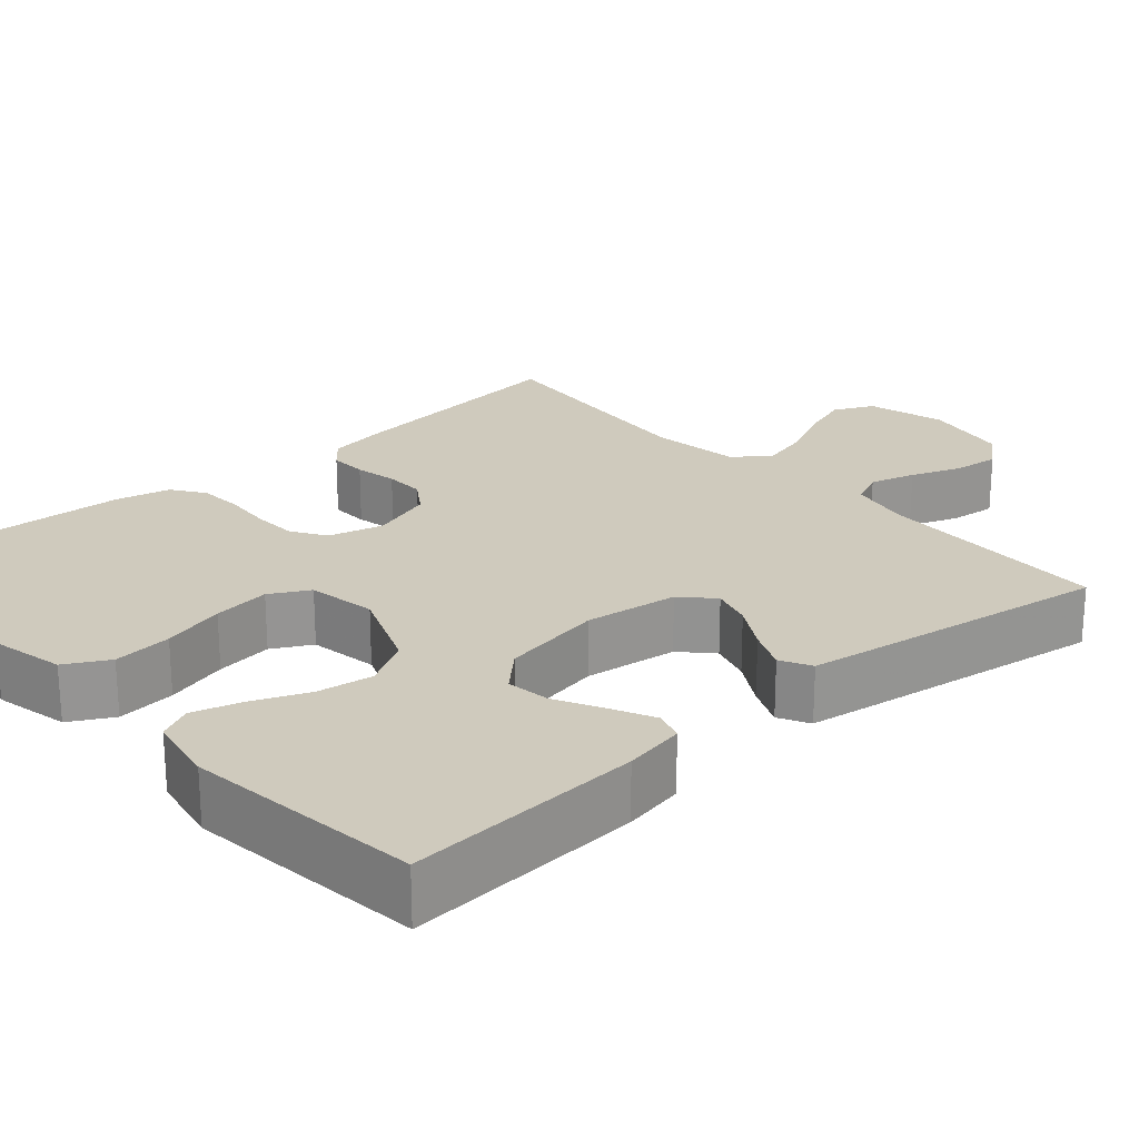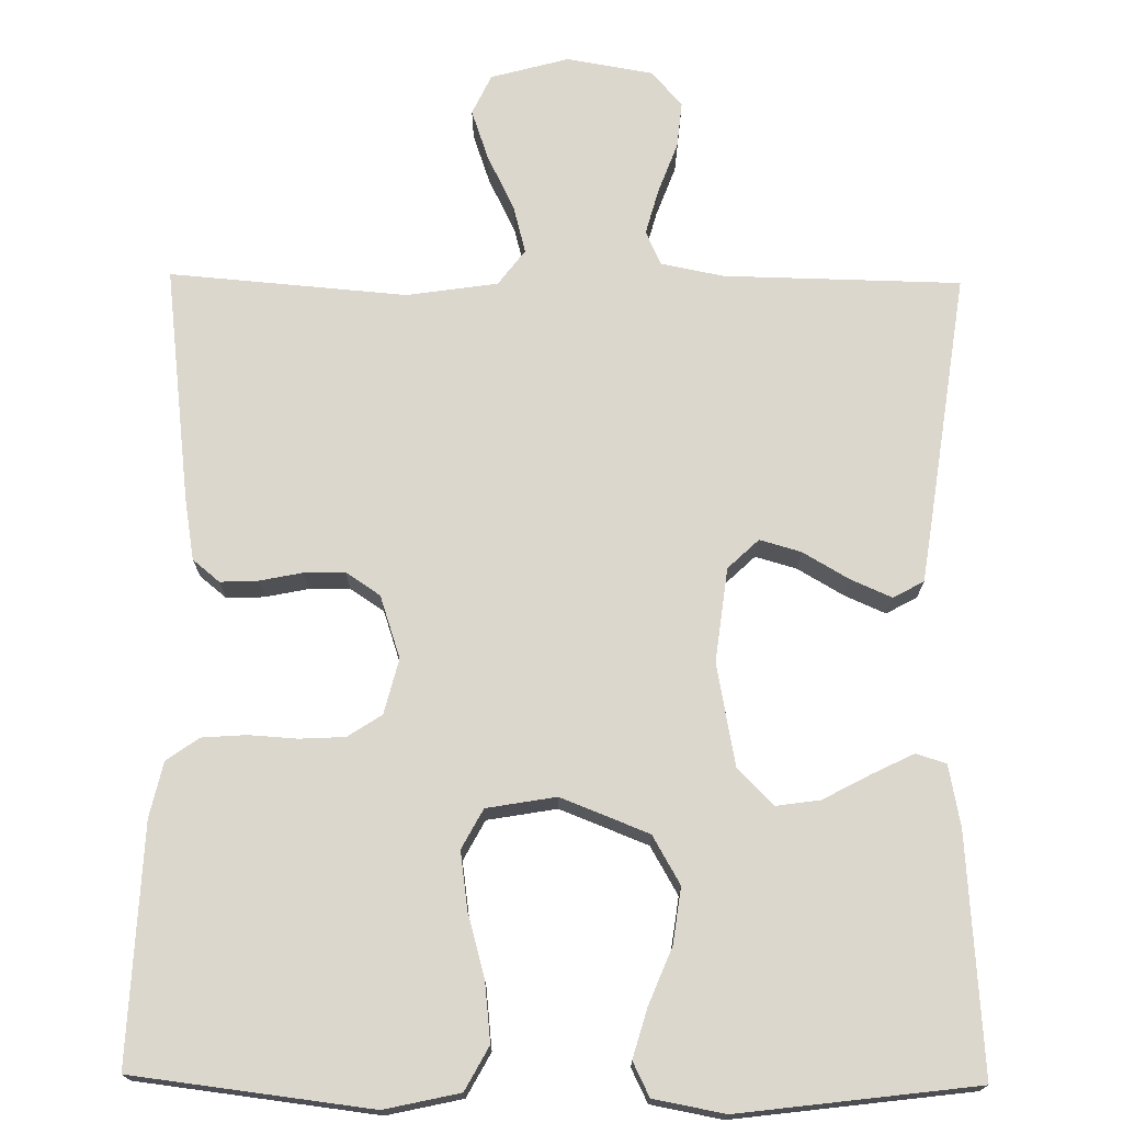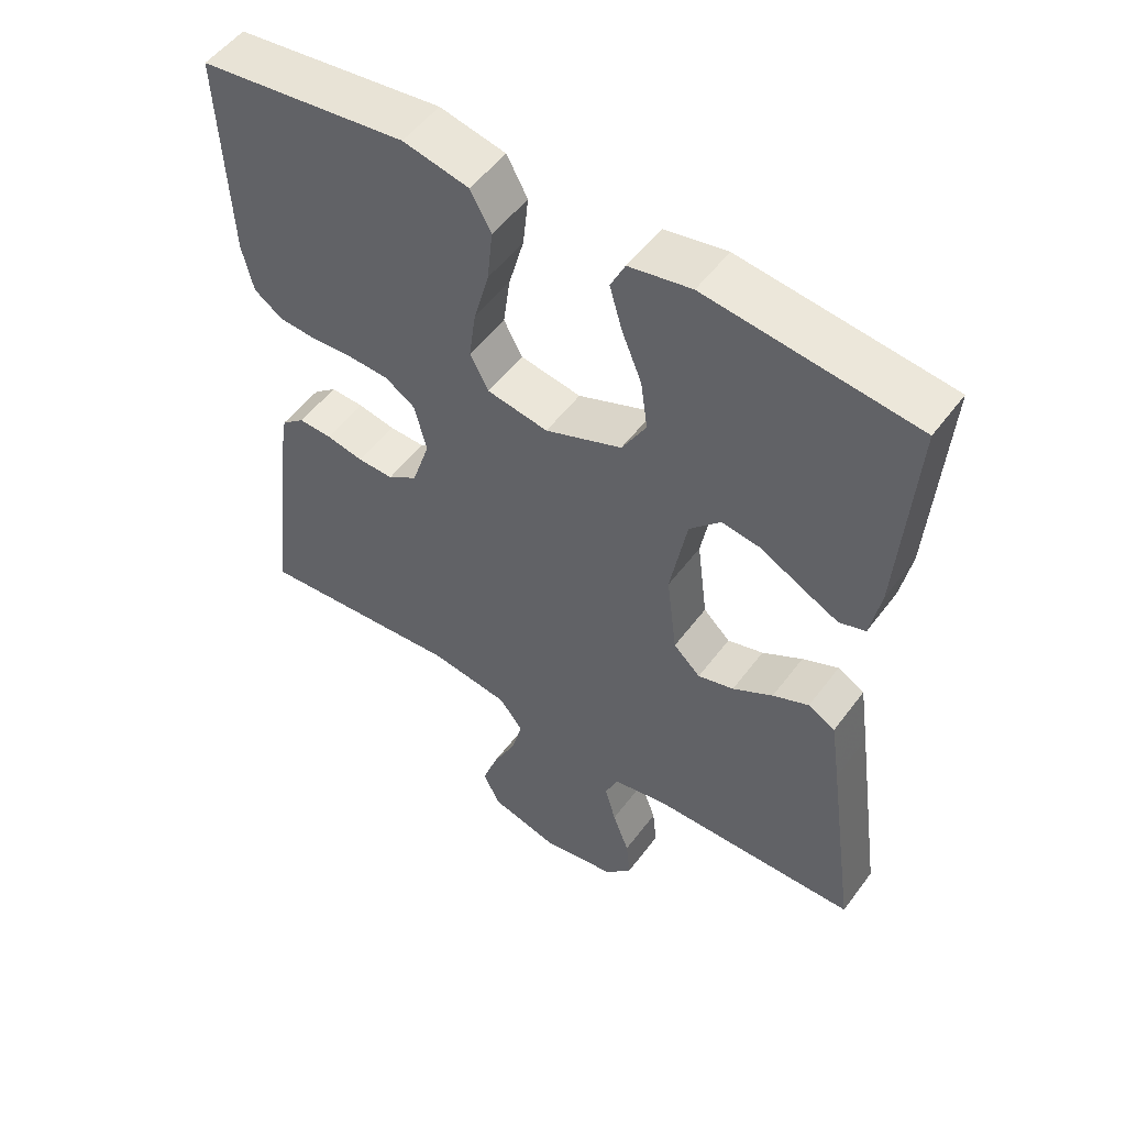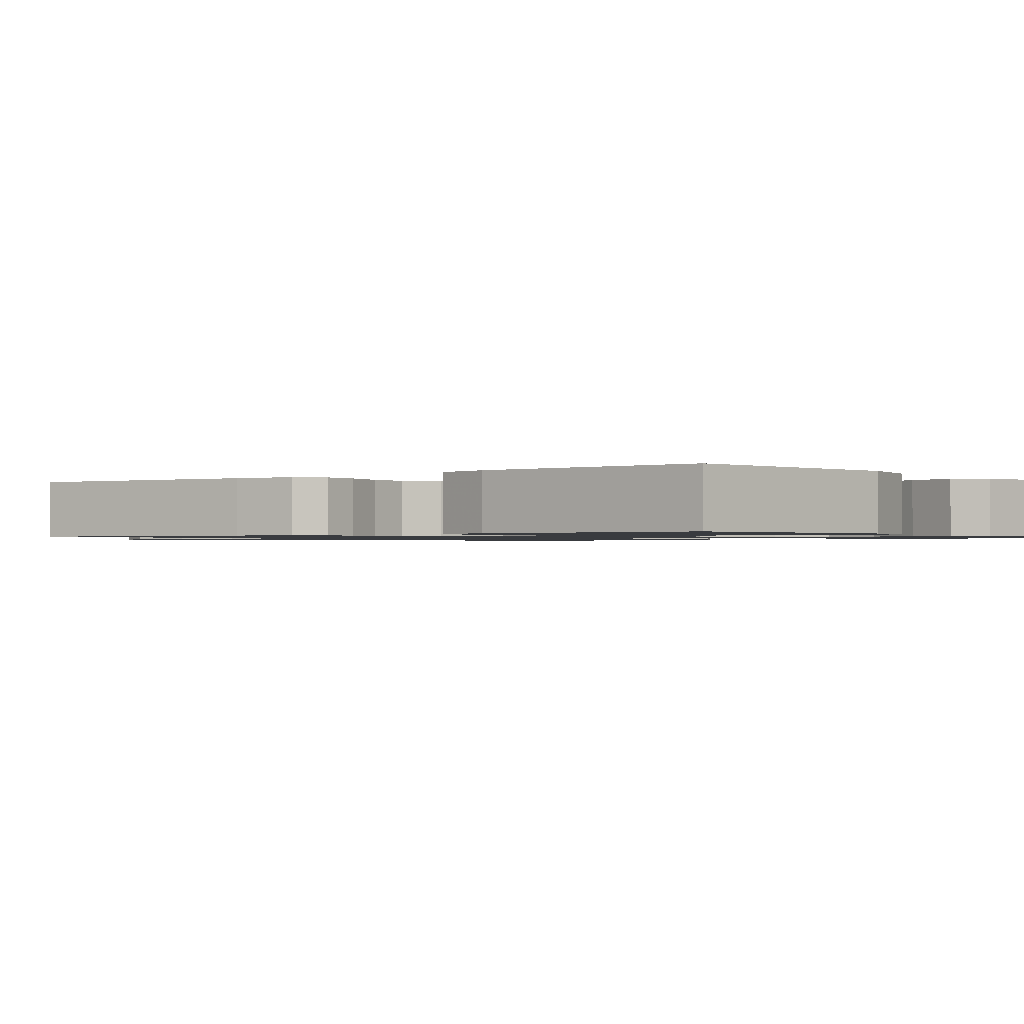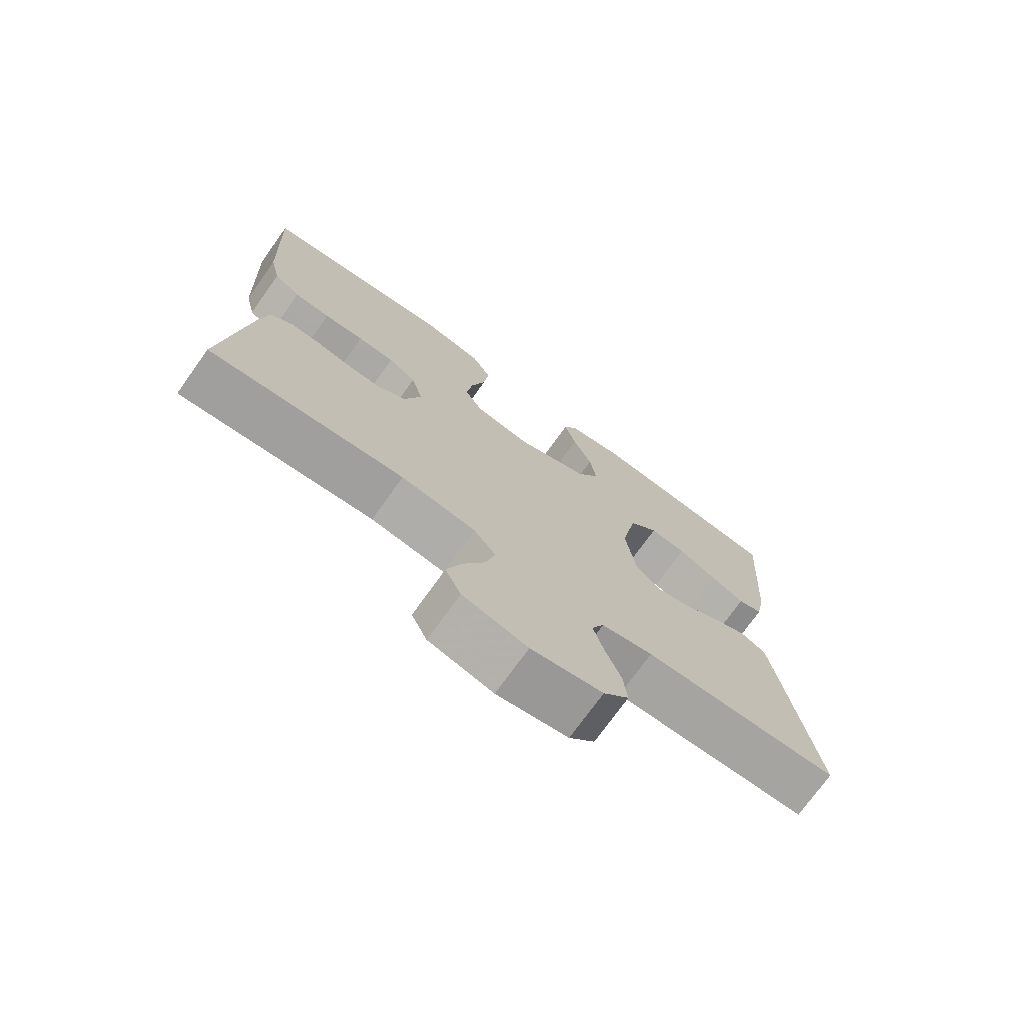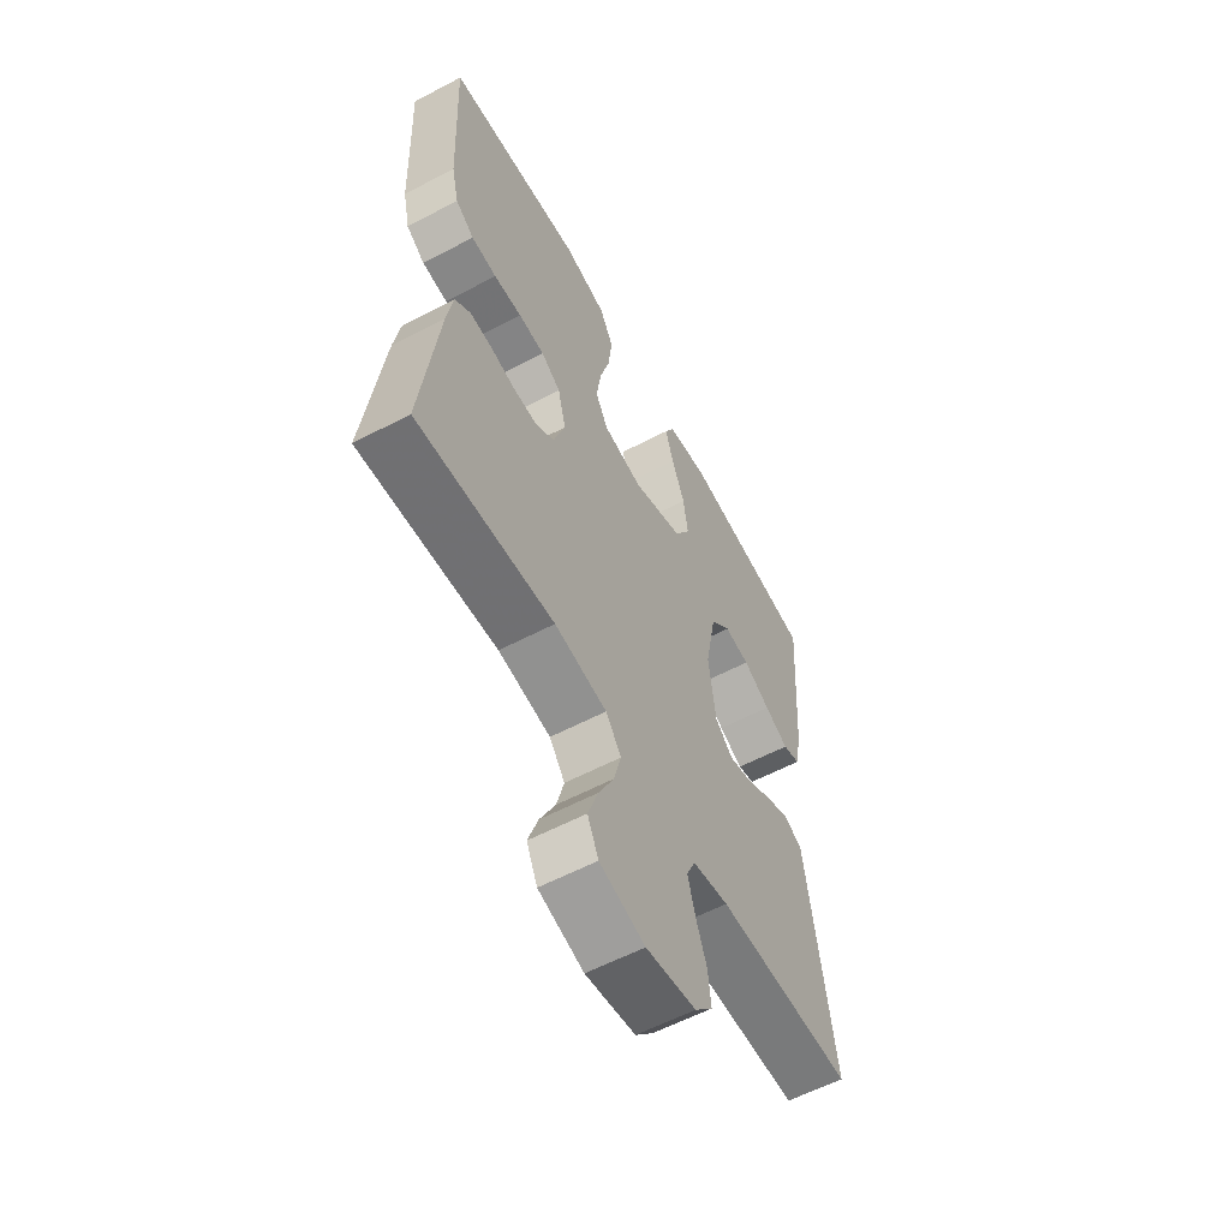
<metadata>
{"format":"obj","ext":"obj","renderer":"f3d","projection":"perspective","resolution":1024,"background":"white","views":[{"elev":22.9,"azim":48.8,"up":"+Y"},{"elev":72.8,"azim":0.7,"up":"+Y"},{"elev":52.5,"azim":35.7,"up":"+Z"},{"elev":-1.1,"azim":-52.2,"up":"+Y"},{"elev":-73.9,"azim":-35.6,"up":"+Z"},{"elev":-59.0,"azim":-61.6,"up":"+Z"}]}
</metadata>
<code>
v -0.5 0.07 -0.5
v -0.464 0.07 -0.2
v -0.451 0.07 -0.122
v -0.417 0.07 -0.094
v -0.369 0.07 -0.096
v -0.315 0.07 -0.107
v -0.263 0.07 -0.108
v -0.22 0.07 -0.079
v -0.194 0.07 0
v -0.212 0.07 0.07
v -0.255 0.07 0.098
v -0.312 0.07 0.101
v -0.374 0.07 0.097
v -0.43 0.07 0.101
v -0.471 0.07 0.13
v -0.487 0.07 0.2
v -0.5 0.07 0.5
v -0.2 0.07 0.537
v -0.105 0.07 0.516
v -0.075 0.07 0.461
v -0.083 0.07 0.386
v -0.105 0.07 0.306
v -0.115 0.07 0.233
v -0.088 0.07 0.183
v 0 0.07 0.168
v 0.111 0.07 0.212
v 0.146 0.07 0.273
v 0.136 0.07 0.344
v 0.107 0.07 0.415
v 0.089 0.07 0.477
v 0.11 0.07 0.52
v 0.2 0.07 0.537
v 0.5 0.07 0.5
v 0.479 0.07 0.2
v 0.464 0.07 0.122
v 0.426 0.07 0.11
v 0.373 0.07 0.136
v 0.313 0.07 0.168
v 0.257 0.07 0.176
v 0.212 0.07 0.13
v 0.188 0.07 0
v 0.203 0.07 -0.119
v 0.242 0.07 -0.156
v 0.294 0.07 -0.141
v 0.352 0.07 -0.107
v 0.404 0.07 -0.084
v 0.443 0.07 -0.105
v 0.457 0.07 -0.2
v 0.5 0.07 -0.5
v 0.2 0.07 -0.506
v 0.121 0.07 -0.522
v 0.102 0.07 -0.565
v 0.118 0.07 -0.623
v 0.142 0.07 -0.687
v 0.148 0.07 -0.746
v 0.109 0.07 -0.79
v 0 0.07 -0.809
v -0.099 0.07 -0.782
v -0.123 0.07 -0.731
v -0.101 0.07 -0.667
v -0.067 0.07 -0.598
v -0.051 0.07 -0.537
v -0.085 0.07 -0.492
v -0.2 0.07 -0.475
v -0.5 0 -0.5
v -0.464 0 -0.2
v -0.451 0 -0.122
v -0.417 0 -0.094
v -0.369 0 -0.096
v -0.315 0 -0.107
v -0.263 0 -0.108
v -0.22 0 -0.079
v -0.194 0 0
v -0.212 0 0.07
v -0.255 0 0.098
v -0.312 0 0.101
v -0.374 0 0.097
v -0.43 0 0.101
v -0.471 0 0.13
v -0.487 0 0.2
v -0.5 0 0.5
v -0.2 0 0.537
v -0.105 0 0.516
v -0.075 0 0.461
v -0.083 0 0.386
v -0.105 0 0.306
v -0.115 0 0.233
v -0.088 0 0.183
v 0 0 0.168
v 0.111 0 0.212
v 0.146 0 0.273
v 0.136 0 0.344
v 0.107 0 0.415
v 0.089 0 0.477
v 0.11 0 0.52
v 0.2 0 0.537
v 0.5 0 0.5
v 0.479 0 0.2
v 0.464 0 0.122
v 0.426 0 0.11
v 0.373 0 0.136
v 0.313 0 0.168
v 0.257 0 0.176
v 0.212 0 0.13
v 0.188 0 0
v 0.203 0 -0.119
v 0.242 0 -0.156
v 0.294 0 -0.141
v 0.352 0 -0.107
v 0.404 0 -0.084
v 0.443 0 -0.105
v 0.457 0 -0.2
v 0.5 0 -0.5
v 0.2 0 -0.506
v 0.121 0 -0.522
v 0.102 0 -0.565
v 0.118 0 -0.623
v 0.142 0 -0.687
v 0.148 0 -0.746
v 0.109 0 -0.79
v 0 0 -0.809
v -0.099 0 -0.782
v -0.123 0 -0.731
v -0.101 0 -0.667
v -0.067 0 -0.598
v -0.051 0 -0.537
v -0.085 0 -0.492
v -0.2 0 -0.475
f 58 59 60 61
f 58 61 62
f 57 58 62
f 56 57 62
f 53 54 55 56
f 52 53 56 62
f 51 52 62 63
f 47 48 49 50
f 44 45 46 47
f 43 44 47 50
f 42 43 50 51
f 35 36 37 38
f 33 34 35 38
f 33 38 39
f 32 33 39 40
f 28 29 30 31
f 28 31 32 40
f 19 20 21 22
f 19 22 23
f 18 19 23
f 17 18 23
f 16 17 23 24
f 12 13 14 15
f 11 12 15 16
f 3 4 5 6
f 3 6 7
f 64 1 2 3
f 64 3 7
f 63 64 7 8
f 41 42 51 63
f 41 63 8 9
f 27 28 40 41
f 26 27 41
f 25 26 41 9
f 11 16 24 25
f 10 11 25
f 9 10 25
f 125 124 123 122
f 126 125 122
f 126 122 121
f 126 121 120
f 120 119 118 117
f 126 120 117 116
f 127 126 116 115
f 114 113 112 111
f 111 110 109 108
f 114 111 108 107
f 115 114 107 106
f 102 101 100 99
f 102 99 98 97
f 103 102 97
f 104 103 97 96
f 95 94 93 92
f 104 96 95 92
f 86 85 84 83
f 87 86 83
f 87 83 82
f 87 82 81
f 88 87 81 80
f 79 78 77 76
f 80 79 76 75
f 70 69 68 67
f 71 70 67
f 67 66 65 128
f 71 67 128
f 72 71 128 127
f 127 115 106 105
f 73 72 127 105
f 105 104 92 91
f 105 91 90
f 73 105 90 89
f 89 88 80 75
f 89 75 74
f 89 74 73
f 1 65 66 2
f 2 66 67 3
f 3 67 68 4
f 4 68 69 5
f 5 69 70 6
f 6 70 71 7
f 7 71 72 8
f 8 72 73 9
f 9 73 74 10
f 10 74 75 11
f 11 75 76 12
f 12 76 77 13
f 13 77 78 14
f 14 78 79 15
f 15 79 80 16
f 16 80 81 17
f 17 81 82 18
f 18 82 83 19
f 19 83 84 20
f 20 84 85 21
f 21 85 86 22
f 22 86 87 23
f 23 87 88 24
f 24 88 89 25
f 25 89 90 26
f 26 90 91 27
f 27 91 92 28
f 28 92 93 29
f 29 93 94 30
f 30 94 95 31
f 31 95 96 32
f 32 96 97 33
f 33 97 98 34
f 34 98 99 35
f 35 99 100 36
f 36 100 101 37
f 37 101 102 38
f 38 102 103 39
f 39 103 104 40
f 40 104 105 41
f 41 105 106 42
f 42 106 107 43
f 43 107 108 44
f 44 108 109 45
f 45 109 110 46
f 46 110 111 47
f 47 111 112 48
f 48 112 113 49
f 49 113 114 50
f 50 114 115 51
f 51 115 116 52
f 52 116 117 53
f 53 117 118 54
f 54 118 119 55
f 55 119 120 56
f 56 120 121 57
f 57 121 122 58
f 58 122 123 59
f 59 123 124 60
f 60 124 125 61
f 61 125 126 62
f 62 126 127 63
f 63 127 128 64
f 64 128 65 1

</code>
